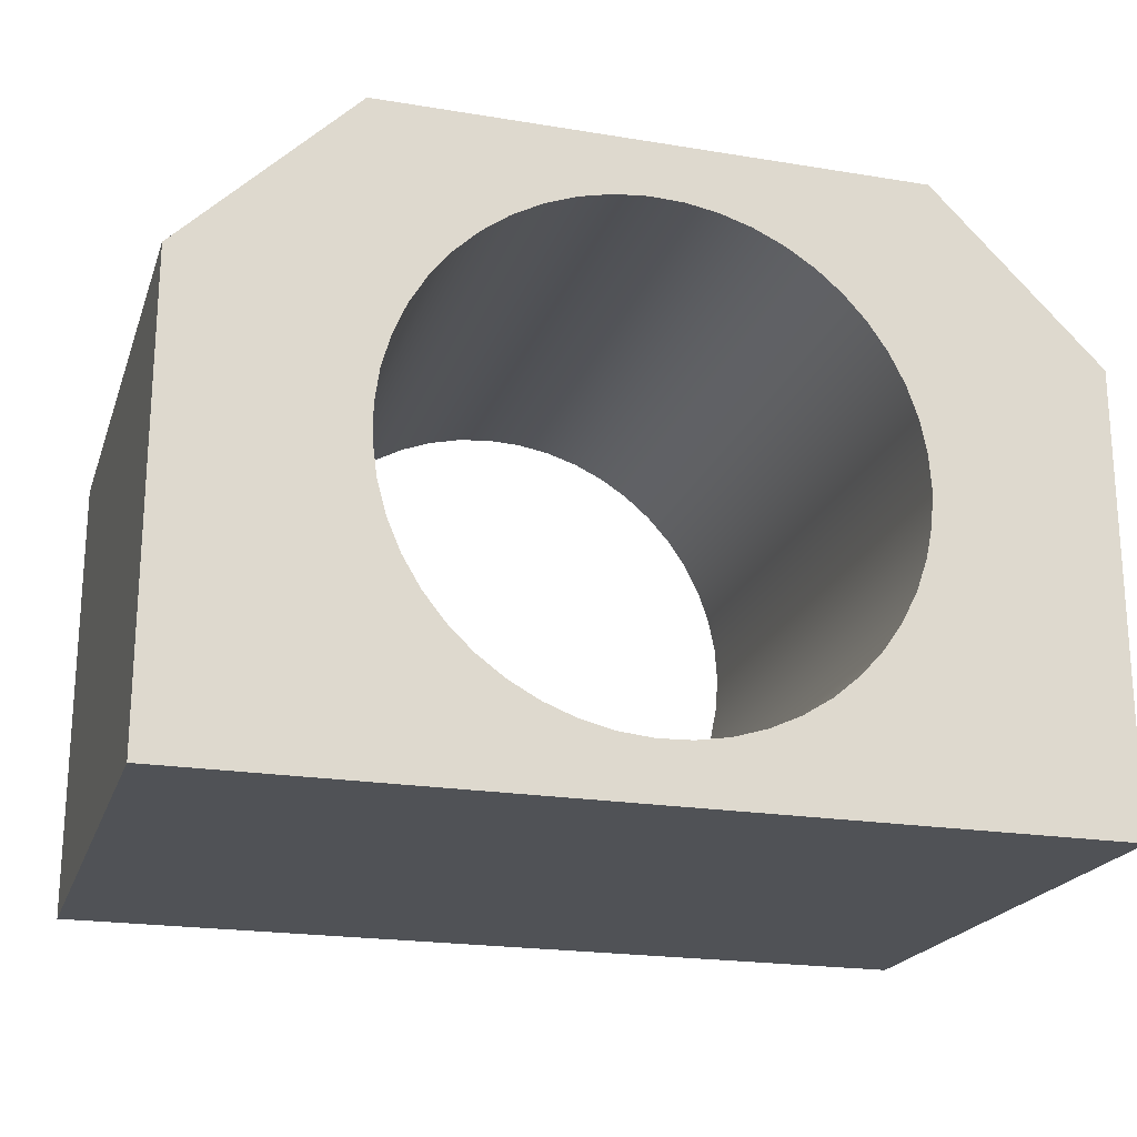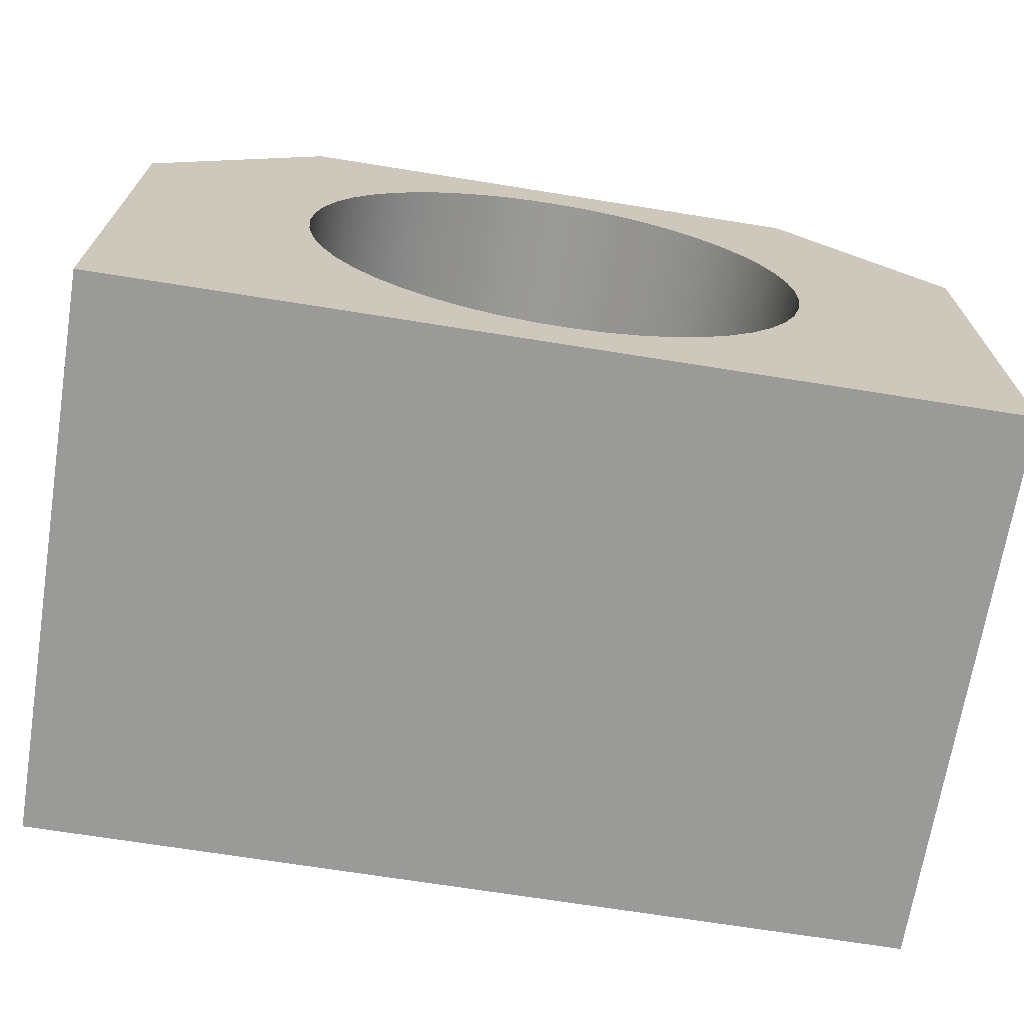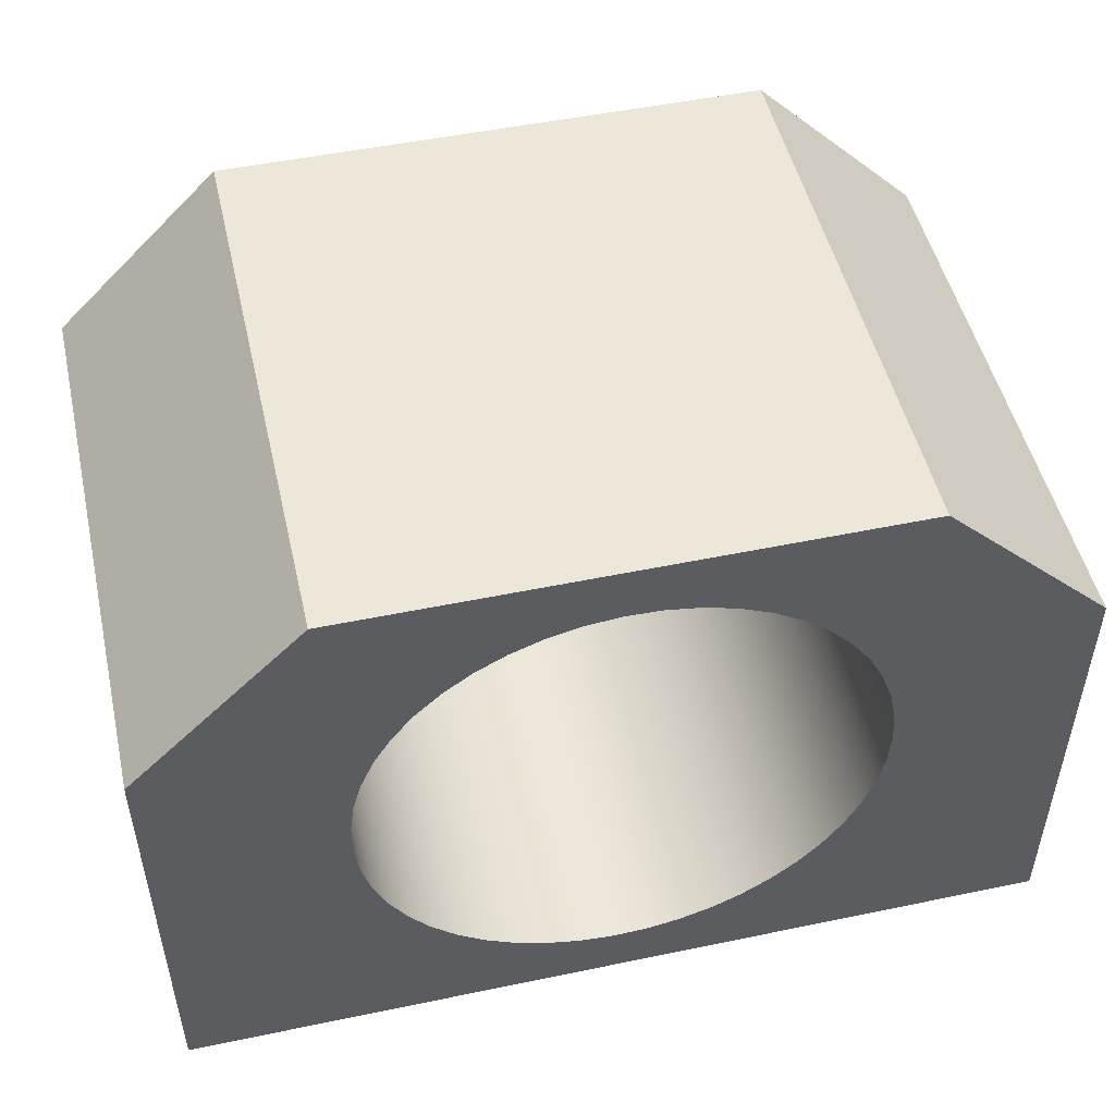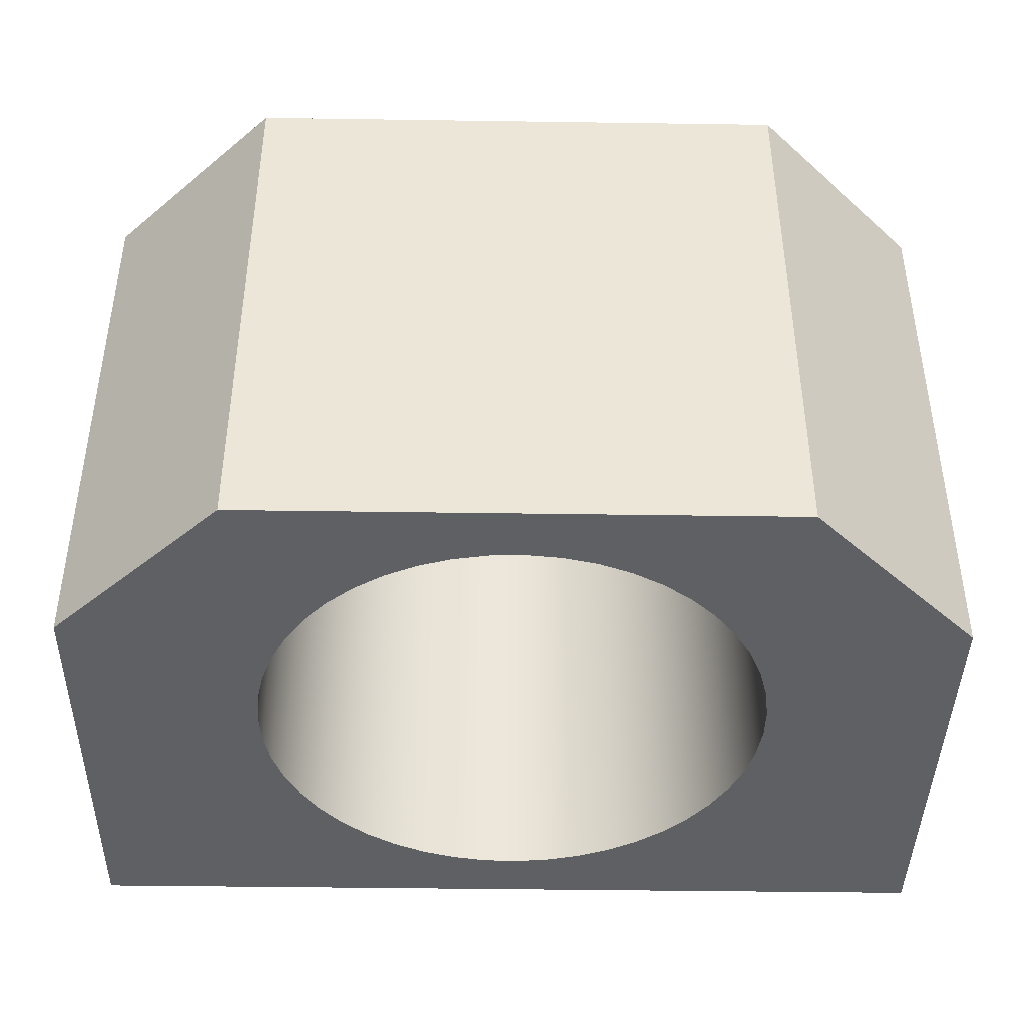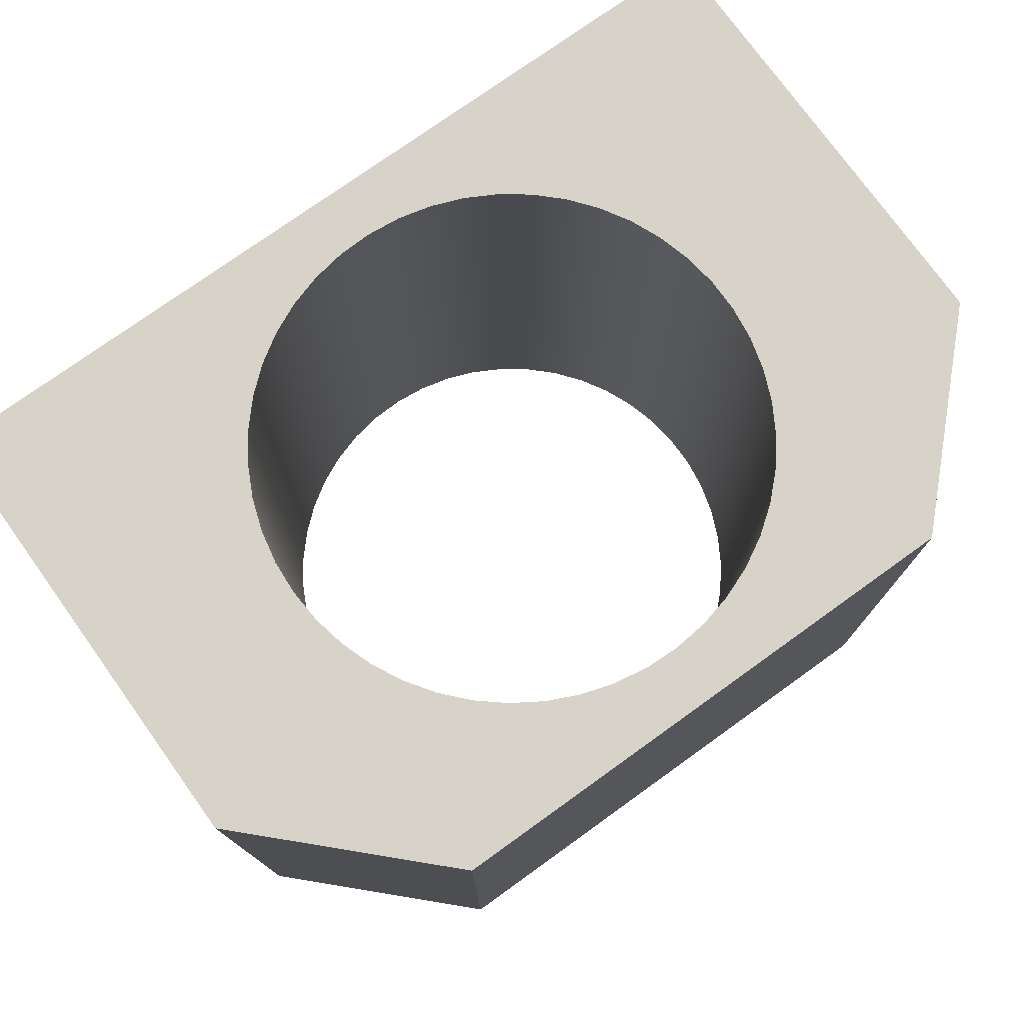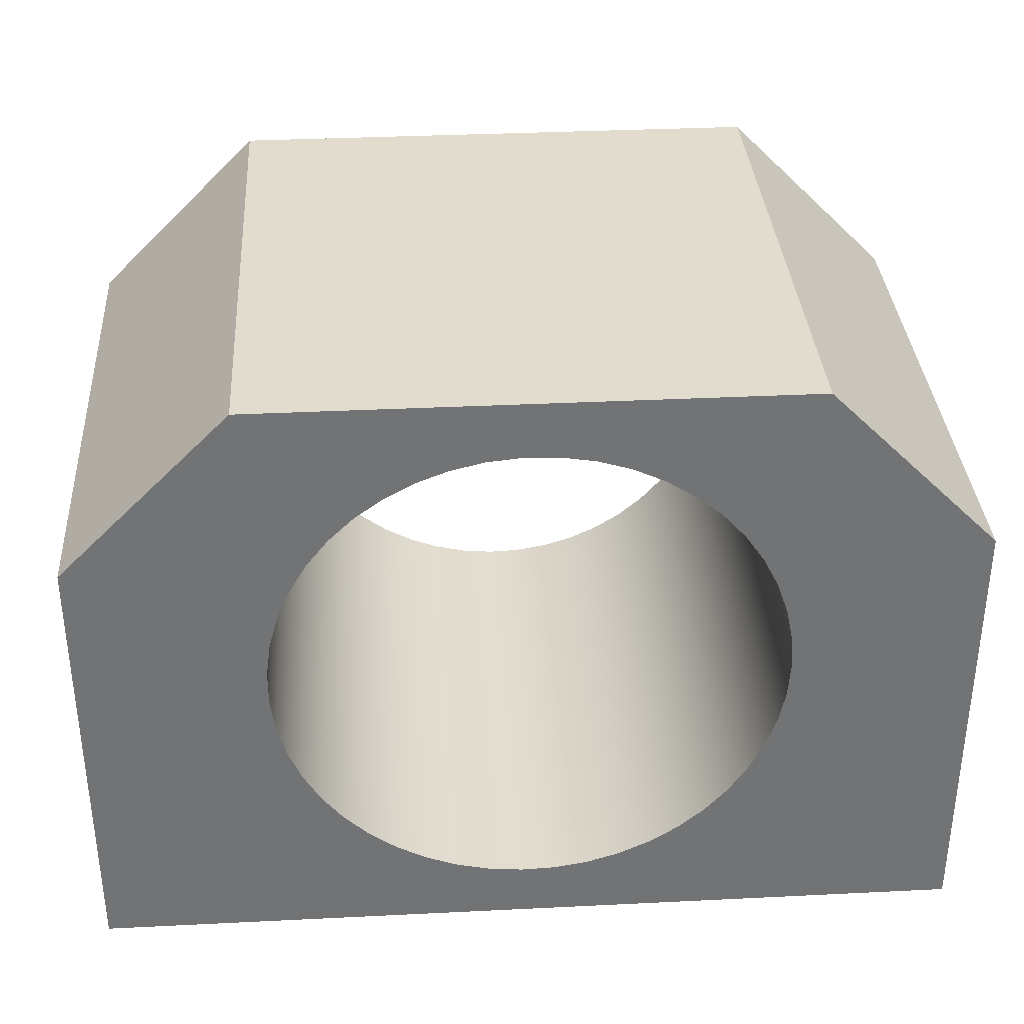
<metadata>
{"format":"obj","ext":"obj","renderer":"f3d","projection":"perspective","resolution":1024,"background":"white","views":[{"elev":-20.9,"azim":163.5,"up":"+Z"},{"elev":-69.2,"azim":-9.1,"up":"+Z"},{"elev":50.0,"azim":167.1,"up":"+Z"},{"elev":-42.1,"azim":-1.0,"up":"+Y"},{"elev":76.0,"azim":-35.7,"up":"+Y"},{"elev":34.6,"azim":176.2,"up":"+Z"}]}
</metadata>
<code>
v -1.8 0 2.204e-16
v -1.784 0 0.2399
v -1.736 0 0.4756
v -1.657 0 0.7027
v -1.549 0 0.9173
v -1.413 0 1.116
v -1.251 0 1.294
v -1.068 0 1.449
v -0.865 0 1.579
v -0.6469 0 1.68
v -0.4173 0 1.751
v -0.1802 0 1.791
v 0.06015 0 1.799
v 0.2994 0 1.775
v 0.5333 0 1.719
v 0.7577 0 1.633
v 0.9685 0 1.517
v 1.162 0 1.375
v 1.335 0 1.207
v 1.484 0 1.019
v 1.607 0 0.8118
v 1.7 0 0.5904
v 1.764 0 0.3585
v 1.796 0 0.1202
v 1.796 0 -0.1202
v 1.764 0 -0.3585
v 1.7 0 -0.5904
v 1.607 0 -0.8118
v 1.484 0 -1.019
v 1.335 0 -1.207
v 1.162 0 -1.375
v 0.9685 0 -1.517
v 0.7577 0 -1.633
v 0.5333 0 -1.719
v 0.2994 0 -1.775
v 0.06015 0 -1.799
v -0.1802 0 -1.791
v -0.4173 0 -1.751
v -0.6469 0 -1.68
v -0.865 0 -1.579
v -1.068 0 -1.449
v -1.251 0 -1.294
v -1.413 0 -1.116
v -1.549 0 -0.9173
v -1.657 0 -0.7027
v -1.736 0 -0.4756
v -1.784 0 -0.2399
v 3.1 0 1
v 1.9 0 2.2
v -1.9 0 2.2
v -3.1 0 1
v -3.1 0 -2.2
v 3.1 0 -2.2
v 1.9 0 2.2
v 3.1 0 1
v 3.1 4 1
v 1.9 4 2.2
v -1.8 4 2.204e-16
v -1.784 4 -0.2399
v -1.736 4 -0.4756
v -1.657 4 -0.7027
v -1.549 4 -0.9173
v -1.413 4 -1.116
v -1.251 4 -1.294
v -1.068 4 -1.449
v -0.865 4 -1.579
v -0.6469 4 -1.68
v -0.4173 4 -1.751
v -0.1802 4 -1.791
v 0.06015 4 -1.799
v 0.2994 4 -1.775
v 0.5333 4 -1.719
v 0.7577 4 -1.633
v 0.9685 4 -1.517
v 1.162 4 -1.375
v 1.335 4 -1.207
v 1.484 4 -1.019
v 1.607 4 -0.8118
v 1.7 4 -0.5904
v 1.764 4 -0.3585
v 1.796 4 -0.1202
v 1.796 4 0.1202
v 1.764 4 0.3585
v 1.7 4 0.5904
v 1.607 4 0.8118
v 1.484 4 1.019
v 1.335 4 1.207
v 1.162 4 1.375
v 0.9685 4 1.517
v 0.7577 4 1.633
v 0.5333 4 1.719
v 0.2994 4 1.775
v 0.06015 4 1.799
v -0.1802 4 1.791
v -0.4173 4 1.751
v -0.6469 4 1.68
v -0.865 4 1.579
v -1.068 4 1.449
v -1.251 4 1.294
v -1.413 4 1.116
v -1.549 4 0.9173
v -1.657 4 0.7027
v -1.736 4 0.4756
v -1.784 4 0.2399
v 1.9 4 2.2
v 3.1 4 1
v 3.1 4 -2.2
v -3.1 4 -2.2
v -3.1 4 1
v -1.9 4 2.2
v 3.1 0 1
v 3.1 0 -2.2
v 3.1 4 -2.2
v 3.1 4 1
v 3.1 0 -2.2
v -3.1 0 -2.2
v -3.1 4 -2.2
v 3.1 4 -2.2
v -3.1 0 -2.2
v -3.1 0 1
v -3.1 4 1
v -3.1 4 -2.2
v -3.1 0 1
v -1.9 0 2.2
v -1.9 4 2.2
v -3.1 4 1
v -1.9 0 2.2
v 1.9 0 2.2
v 1.9 4 2.2
v -1.9 4 2.2
v -1.8 4 2.204e-16
v -1.784 4 0.2399
v -1.736 4 0.4756
v -1.657 4 0.7027
v -1.549 4 0.9173
v -1.413 4 1.116
v -1.251 4 1.294
v -1.068 4 1.449
v -0.865 4 1.579
v -0.6469 4 1.68
v -0.4173 4 1.751
v -0.1802 4 1.791
v 0.06015 4 1.799
v 0.2994 4 1.775
v 0.5333 4 1.719
v 0.7577 4 1.633
v 0.9685 4 1.517
v 1.162 4 1.375
v 1.335 4 1.207
v 1.484 4 1.019
v 1.607 4 0.8118
v 1.7 4 0.5904
v 1.764 4 0.3585
v 1.796 4 0.1202
v 1.796 4 -0.1202
v 1.764 4 -0.3585
v 1.7 4 -0.5904
v 1.607 4 -0.8118
v 1.484 4 -1.019
v 1.335 4 -1.207
v 1.162 4 -1.375
v 0.9685 4 -1.517
v 0.7577 4 -1.633
v 0.5333 4 -1.719
v 0.2994 4 -1.775
v 0.06015 4 -1.799
v -0.1802 4 -1.791
v -0.4173 4 -1.751
v -0.6469 4 -1.68
v -0.865 4 -1.579
v -1.068 4 -1.449
v -1.251 4 -1.294
v -1.413 4 -1.116
v -1.549 4 -0.9173
v -1.657 4 -0.7027
v -1.736 4 -0.4756
v -1.784 4 -0.2399
v -1.8 0 2.204e-16
v -1.784 0 -0.2399
v -1.736 0 -0.4756
v -1.657 0 -0.7027
v -1.549 0 -0.9173
v -1.413 0 -1.116
v -1.251 0 -1.294
v -1.068 0 -1.449
v -0.865 0 -1.579
v -0.6469 0 -1.68
v -0.4173 0 -1.751
v -0.1802 0 -1.791
v 0.06015 0 -1.799
v 0.2994 0 -1.775
v 0.5333 0 -1.719
v 0.7577 0 -1.633
v 0.9685 0 -1.517
v 1.162 0 -1.375
v 1.335 0 -1.207
v 1.484 0 -1.019
v 1.607 0 -0.8118
v 1.7 0 -0.5904
v 1.764 0 -0.3585
v 1.796 0 -0.1202
v 1.796 0 0.1202
v 1.764 0 0.3585
v 1.7 0 0.5904
v 1.607 0 0.8118
v 1.484 0 1.019
v 1.335 0 1.207
v 1.162 0 1.375
v 0.9685 0 1.517
v 0.7577 0 1.633
v 0.5333 0 1.719
v 0.2994 0 1.775
v 0.06015 0 1.799
v -0.1802 0 1.791
v -0.4173 0 1.751
v -0.6469 0 1.68
v -0.865 0 1.579
v -1.068 0 1.449
v -1.251 0 1.294
v -1.413 0 1.116
v -1.549 0 0.9173
v -1.657 0 0.7027
v -1.736 0 0.4756
v -1.784 0 0.2399
v -1.8 4 2.204e-16
v -1.8 0 2.204e-16
f 47 1 51
f 51 1 2
f 51 2 3
f 3 4 51
f 51 4 5
f 51 5 6
f 51 6 50
f 50 6 7
f 50 7 8
f 8 9 50
f 50 9 10
f 50 10 11
f 11 12 50
f 50 12 13
f 50 13 49
f 49 13 14
f 49 14 15
f 15 16 49
f 49 16 17
f 49 17 18
f 18 19 49
f 49 19 48
f 48 19 20
f 48 20 21
f 21 22 48
f 48 22 23
f 48 23 24
f 24 25 48
f 48 25 26
f 48 26 53
f 53 26 27
f 53 27 28
f 28 29 53
f 53 29 30
f 53 30 31
f 31 32 53
f 53 32 33
f 53 33 34
f 34 35 53
f 53 35 36
f 53 36 52
f 52 36 37
f 52 37 38
f 38 39 52
f 52 39 40
f 52 40 41
f 41 42 52
f 52 42 43
f 52 43 44
f 44 45 52
f 52 45 46
f 52 46 47
f 52 47 51
f 54 55 57
f 57 55 56
f 104 58 109
f 109 58 59
f 109 59 108
f 108 59 60
f 108 60 61
f 61 62 108
f 108 62 63
f 108 63 64
f 64 65 108
f 108 65 66
f 108 66 67
f 67 68 108
f 108 68 69
f 108 69 70
f 108 70 107
f 107 70 71
f 107 71 72
f 72 73 107
f 107 73 74
f 107 74 75
f 75 76 107
f 107 76 77
f 107 77 78
f 78 79 107
f 107 79 80
f 107 80 106
f 106 80 81
f 106 81 82
f 82 83 106
f 106 83 84
f 106 84 85
f 85 86 106
f 106 86 87
f 106 87 105
f 105 87 88
f 105 88 89
f 89 90 105
f 105 90 91
f 105 91 92
f 92 93 105
f 105 93 110
f 110 93 94
f 110 94 95
f 95 96 110
f 110 96 97
f 110 97 98
f 98 99 110
f 110 99 100
f 110 100 109
f 109 100 101
f 109 101 102
f 102 103 109
f 109 103 104
f 111 112 114
f 114 112 113
f 115 116 118
f 118 116 117
f 119 120 122
f 122 120 121
f 123 124 126
f 126 124 125
f 127 128 130
f 130 128 129
f 132 224 131
f 131 224 226
f 225 178 177
f 177 178 179
f 177 179 180
f 132 133 224
f 224 133 223
f 223 133 134
f 223 134 222
f 222 134 135
f 222 135 221
f 221 135 136
f 221 136 220
f 220 136 137
f 220 137 219
f 219 137 138
f 219 138 218
f 218 138 139
f 218 139 217
f 217 139 140
f 217 140 216
f 216 140 141
f 216 141 215
f 215 141 142
f 215 142 214
f 214 142 143
f 214 143 213
f 213 143 144
f 213 144 212
f 212 144 145
f 212 145 211
f 211 145 146
f 211 146 210
f 210 146 147
f 210 147 209
f 209 147 148
f 209 148 208
f 208 148 149
f 208 149 207
f 207 149 150
f 207 150 206
f 206 150 151
f 206 151 205
f 205 151 152
f 205 152 204
f 204 152 153
f 204 153 203
f 203 153 154
f 203 154 202
f 202 154 155
f 202 155 201
f 201 155 156
f 201 156 200
f 200 156 157
f 200 157 199
f 199 157 158
f 199 158 198
f 198 158 159
f 198 159 197
f 197 159 160
f 197 160 196
f 196 160 161
f 196 161 195
f 195 161 162
f 195 162 194
f 194 162 163
f 194 163 193
f 193 163 164
f 193 164 192
f 192 164 165
f 192 165 191
f 191 165 166
f 191 166 190
f 190 166 167
f 190 167 189
f 189 167 168
f 189 168 188
f 188 168 169
f 188 169 187
f 187 169 170
f 187 170 186
f 186 170 171
f 186 171 185
f 185 171 172
f 185 172 184
f 184 172 173
f 184 173 183
f 183 173 174
f 183 174 182
f 182 174 175
f 182 175 181
f 181 175 176
f 181 176 180
f 180 176 177

</code>
